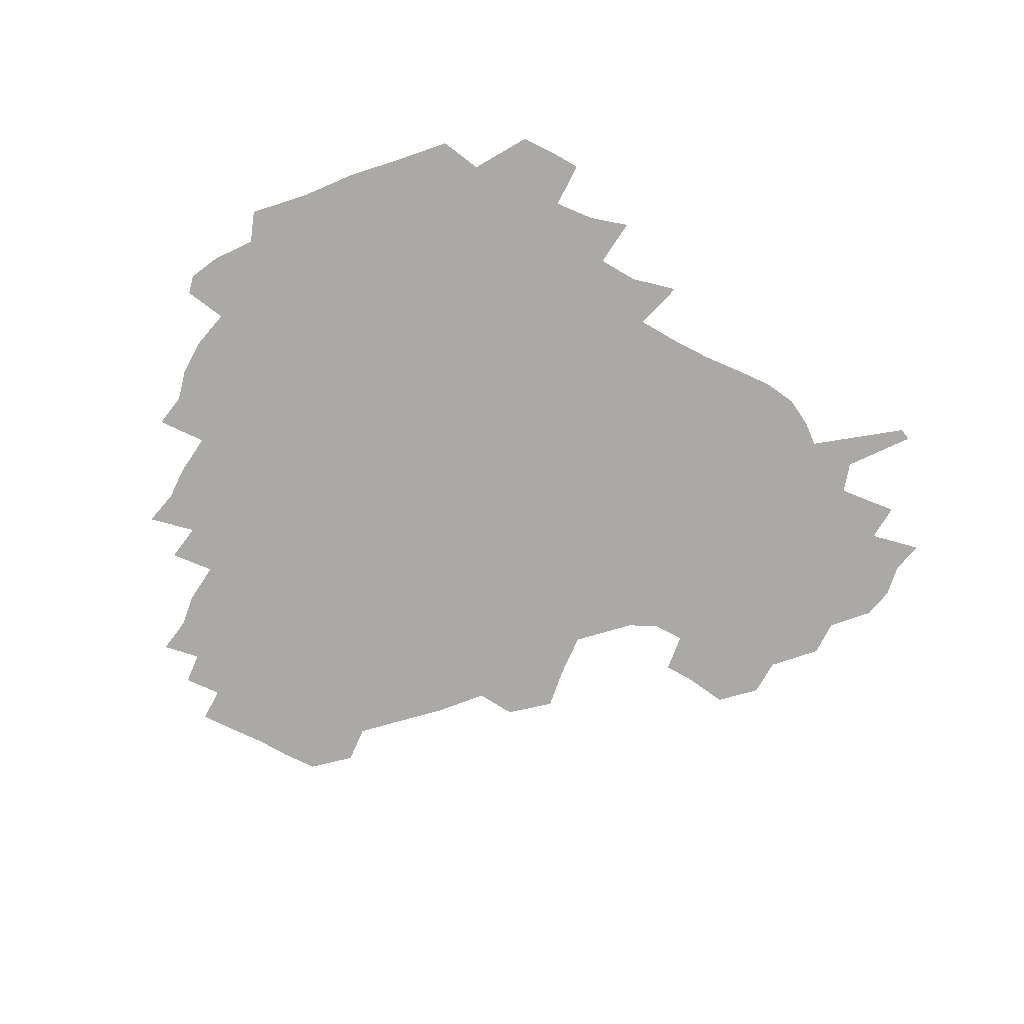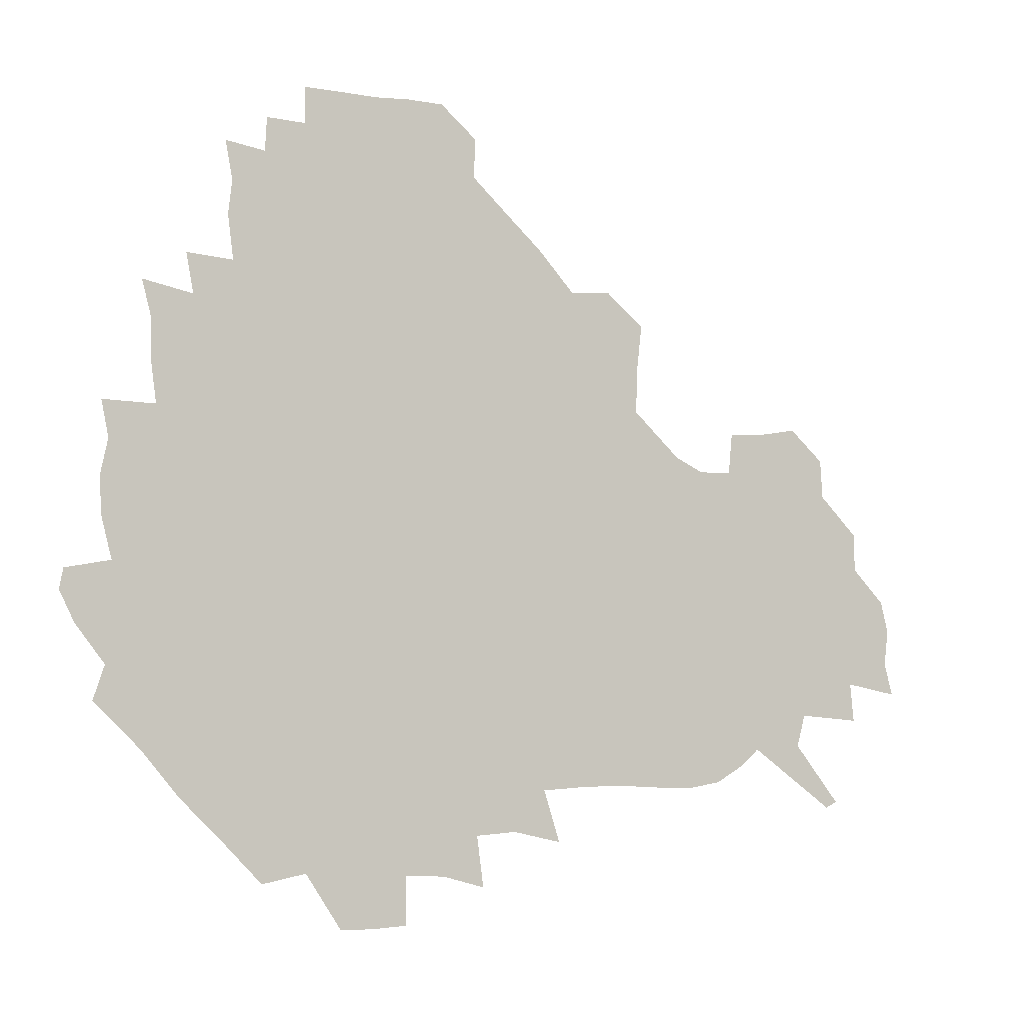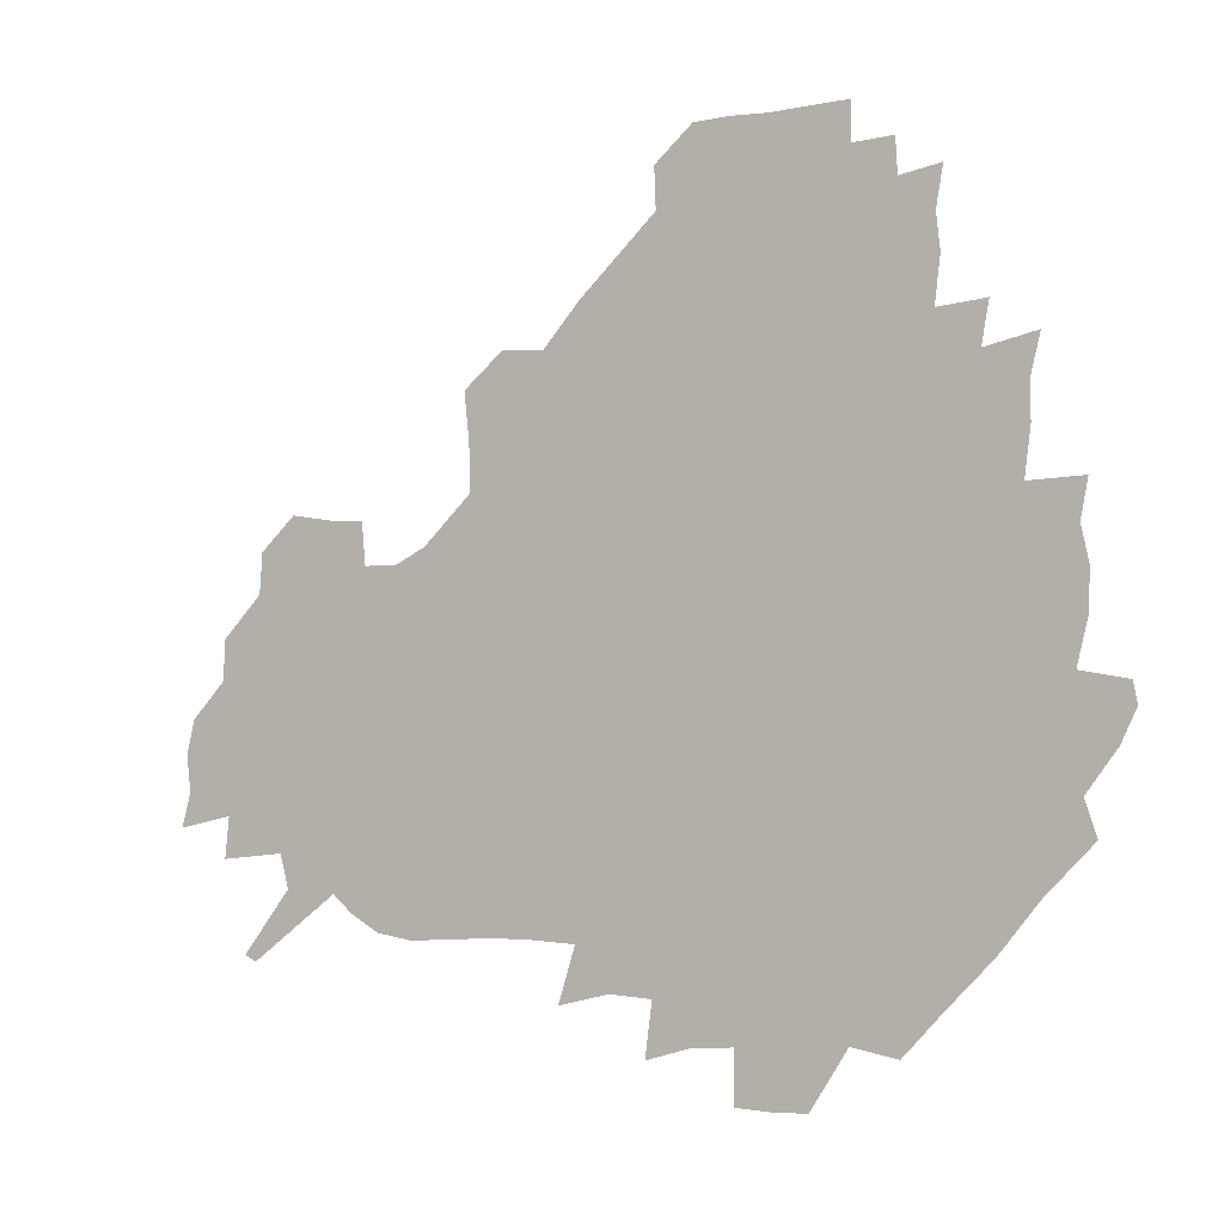
<metadata>
{"format":"obj","ext":"obj","renderer":"f3d","projection":"perspective","resolution":1024,"background":"white","views":[{"elev":-75.5,"azim":-26.1,"up":"+Z"},{"elev":-5.8,"azim":-27.5,"up":"+Y"},{"elev":-5.1,"azim":-148.2,"up":"+Y"}]}
</metadata>
<code>
v 238.4 187.2 0
v 232.1 199.7 0
v 233.8 207.8 0
v 245.9 158.2 0
v 250.5 171.8 0
v 252.1 184.6 0
v 253.7 197.7 0
v 252.4 211.5 0
v 247.9 228.9 0
v 247.4 244.2 0
v 250.4 258 0
v 247.3 272.7 0
v 264.9 140 0
v 270.7 154.9 0
v 272.8 168.9 0
v 274.1 182.8 0
v 270.7 197.3 0
v 270.9 211.3 0
v 271.2 226.1 0
v 272.9 241 0
v 271.2 256.4 0
v 269.1 272.4 0
v 266.6 290.7 0
v 266.7 305.5 0
v 262.7 320.6 0
v 280.7 121.5 0
v 286 138.4 0
v 290.8 154 0
v 291.8 168 0
v 289.7 182.2 0
v 288.6 196.5 0
v 288.8 210.8 0
v 287.1 225.6 0
v 288.7 239.9 0
v 289.2 254.5 0
v 287.7 269.8 0
v 285.6 286.3 0
v 284.7 301.9 0
v 283.6 316.7 0
v 280.5 332.8 0
v 298.2 104.7 0
v 301.5 122.8 0
v 304.3 139 0
v 306.1 153.7 0
v 306.7 167.6 0
v 305.8 181.6 0
v 305.3 195.9 0
v 304.4 210.4 0
v 304.4 224.9 0
v 303.5 239.5 0
v 305.1 253.5 0
v 303.9 268.6 0
v 302.1 284.7 0
v 299.6 301.6 0
v 300.4 316.1 0
v 299.9 331.6 0
v 297.6 349.7 0
v 299.1 363.6 0
v 296.2 379.3 0
v 314.7 88.15 0
v 316.3 106.7 0
v 318 123.5 0
v 319.1 138.8 0
v 320.4 153.7 0
v 320.8 167.7 0
v 320.5 181.5 0
v 319.9 195.7 0
v 320 209.9 0
v 320.3 224.2 0
v 320.1 238.6 0
v 319.1 253.6 0
v 318 269.1 0
v 317.3 284.4 0
v 316.3 300.2 0
v 314.5 316.7 0
v 316.2 330.8 0
v 316.1 346.2 0
v 315.4 361.3 0
v 312.8 376.9 0
v 313.5 390.7 0
v 333.1 91.79 0
v 332.8 108.6 0
v 333.2 124.3 0
v 333.9 139.5 0
v 334.2 153.7 0
v 334.6 167.8 0
v 334.7 181.6 0
v 334.8 195.6 0
v 334.1 209.9 0
v 334.3 224 0
v 334.7 238.1 0
v 333.2 253.6 0
v 334.3 267.4 0
v 332.5 283.9 0
v 331.1 300.4 0
v 331.3 315.5 0
v 331.4 330.4 0
v 331 345.9 0
v 330.8 360.8 0
v 330.3 375.7 0
v 329.9 390.2 0
v 329.6 405.1 0
v 348 69.57 0
v 347.2 91.65 0
v 347.1 109.1 0
v 347.9 125.9 0
v 348 140.2 0
v 348 153.9 0
v 348.2 168 0
v 348.3 181.8 0
v 348.6 195.6 0
v 348.5 209.7 0
v 348.9 223.8 0
v 348.6 238.3 0
v 349.1 252.2 0
v 348.3 267.6 0
v 346.8 284.7 0
v 346.6 299.7 0
v 346.3 315.3 0
v 346.5 330.2 0
v 346.2 345.5 0
v 345.8 360.7 0
v 346.5 375 0
v 344.8 390.8 0
v 345.3 405 0
v 361.8 69.48 0
v 361.3 92.84 0
v 361.4 109.6 0
v 361.6 126.5 0
v 361.6 140.1 0
v 361.6 153.8 0
v 361.7 167.8 0
v 361.8 181.8 0
v 362 195.9 0
v 362.4 210 0
v 362.4 224.3 0
v 362.5 238.4 0
v 362.8 252.5 0
v 363.1 266.4 0
v 361.1 284.9 0
v 360.8 301.6 0
v 361.1 315.6 0
v 360.9 331 0
v 361.3 345.4 0
v 361 360.5 0
v 361.4 375 0
v 361 390.2 0
v 360.9 404.8 0
v 376.1 70.39 0
v 375.9 90.12 0
v 375.5 109.7 0
v 374.9 127.1 0
v 375.3 140.2 0
v 375.3 153.9 0
v 375.5 167.9 0
v 375.6 181.9 0
v 375.8 196 0
v 376.1 210.3 0
v 376.2 224.5 0
v 376.4 238.5 0
v 377.3 251.9 0
v 376.9 266.7 0
v 376.3 282.9 0
v 375.2 301.4 0
v 375.6 316.4 0
v 375.7 331.2 0
v 376 345.4 0
v 376 360.2 0
v 376 375.3 0
v 375.9 390.6 0
v 375.7 405.8 0
v 392.9 89.25 0
v 390.5 109.4 0
v 390.2 124.6 0
v 389.2 140.1 0
v 388.9 154.4 0
v 389.4 168 0
v 389.4 182.3 0
v 389.6 196.2 0
v 390.1 210.6 0
v 390.1 224.9 0
v 390.5 238.5 0
v 390.8 252.4 0
v 390.8 267.5 0
v 390.5 283.5 0
v 390.3 299.9 0
v 390 317.1 0
v 390.5 331.5 0
v 390.8 346.1 0
v 390.8 360.8 0
v 391 376.2 0
v 390.9 390.9 0
v 390.8 405.7 0
v 410.5 84.57 0
v 407.6 105.3 0
v 405.2 123.9 0
v 404 139.4 0
v 403.5 153.9 0
v 402.9 168.9 0
v 402.7 182.9 0
v 403.2 196.7 0
v 402.9 210.8 0
v 403.9 224.9 0
v 404.1 238.8 0
v 404.3 252.3 0
v 404.7 266.8 0
v 405 282.1 0
v 405.2 298.4 0
v 405.5 314.6 0
v 405.7 330.4 0
v 405.8 346.2 0
v 406.1 362.4 0
v 405.7 376.5 0
v 406.3 392.7 0
v 424.9 106.6 0
v 421.6 123.4 0
v 419.8 138.4 0
v 417.5 154.5 0
v 417.6 168.4 0
v 417.8 182.5 0
v 417.9 196.6 0
v 417.5 211 0
v 417.6 225 0
v 418.3 239.1 0
v 417.9 252.7 0
v 418.4 266.7 0
v 419.2 282.4 0
v 419.6 297.2 0
v 420.4 315.4 0
v 420.9 331.2 0
v 421.1 347.2 0
v 420.9 362.8 0
v 445.4 102.1 0
v 438.6 123.3 0
v 434.3 139.5 0
v 432.8 154.1 0
v 431.9 168.4 0
v 431.9 182.5 0
v 432.3 196.7 0
v 432.2 210.9 0
v 431.4 225.3 0
v 431.8 239.3 0
v 432 253.2 0
v 432.5 267.3 0
v 433.6 282.6 0
v 434.4 298 0
v 435.1 313.7 0
v 436.1 331.1 0
v 436.7 348.7 0
v 457 124.6 0
v 452.6 138.8 0
v 450.2 153.1 0
v 447.6 168.2 0
v 447.5 182.1 0
v 448.7 196.1 0
v 445.6 211.8 0
v 445.5 225.5 0
v 445.8 239.4 0
v 446.3 253.4 0
v 447.1 267.7 0
v 447.9 282.3 0
v 449.1 297.9 0
v 450.9 315.1 0
v 452.2 332 0
v 474.7 125 0
v 469.7 138.8 0
v 466.1 153.4 0
v 465.8 167.1 0
v 463.8 181.9 0
v 464.2 195.8 0
v 461.9 211.1 0
v 460.7 225.5 0
v 461.1 239.6 0
v 461.3 253.7 0
v 461.2 267.5 0
v 463.3 282.4 0
v 465.6 299.2 0
v 466.5 315.7 0
v 469.4 333.8 0
v 492 124.1 0
v 483.9 140.2 0
v 483.3 153.1 0
v 480.6 167.6 0
v 480.5 181.4 0
v 478.8 196 0
v 477.5 210.6 0
v 475.1 225.5 0
v 475.6 239.3 0
v 477.7 253.5 0
v 479.8 268.1 0
v 483.2 283.3 0
v 483.9 302.4 0
v 486.1 320.5 0
v 508.5 123.7 0
v 499.4 140.5 0
v 498.3 153.3 0
v 495.2 168 0
v 494.9 181.5 0
v 492.4 196.7 0
v 491.3 210.8 0
v 490.2 224.9 0
v 492.3 238.5 0
v 495.2 251.9 0
v 503.4 264.9 0
v 523 126.2 0
v 514.3 142 0
v 510.9 155.4 0
v 509.2 168.9 0
v 507.2 183.1 0
v 505.8 197.2 0
v 504.5 210.9 0
v 502.7 224.4 0
v 505 236.6 0
v 508.3 248.8 0
v 515.7 259.2 0
v 534.9 133.1 0
v 529.6 144.1 0
v 524.9 156.9 0
v 523.1 169.6 0
v 521.6 183 0
v 521.3 196.6 0
v 519.3 210.6 0
v 519 223.4 0
v 518.2 235.6 0
v 520.3 246.4 0
v 529.8 259.5 0
v 531.4 276.2 0
v 543 140.1 0
v 542.1 147.7 0
v 539.4 157.9 0
v 537.6 170.1 0
v 534.5 183.6 0
v 534.7 196.4 0
v 536.5 209.3 0
v 534.7 222.4 0
v 536.7 235.3 0
v 539 248.3 0
v 541.7 262.1 0
v 544.9 277.1 0
v 578.8 114.8 0
v 551.8 146 0
v 555.3 155.8 0
v 554 169.5 0
v 553.7 182.3 0
v 555.6 195.5 0
v 555.7 209.3 0
v 555.5 223.2 0
v 558.8 237 0
v 555.7 250.5 0
v 558.1 264.3 0
v 563.2 280.3 0
v 583.7 117.3 0
v 564 141.6 0
v 567.7 154.8 0
v 571.1 168.7 0
v 570.1 181.8 0
v 570.3 195 0
v 571.4 209 0
v 573.6 222.9 0
v 576.1 236.6 0
v 578.9 251.5 0
v 577.8 267.4 0
v 594 152.8 0
v 592.3 168.8 0
v 588.1 181.6 0
v 584.2 194.9 0
v 590.2 206.7 0
v 595.7 219.7 0
v 595.4 235.1 0
v 615 164.6 0
v 611.2 177.9 0
v 613.1 192.3 0
v 609.8 205.4 0
f 5 6 1
f 1 6 2
f 6 7 2
f 2 7 3
f 7 8 3
f 13 14 4
f 4 14 5
f 14 15 5
f 5 15 6
f 15 16 6
f 6 16 7
f 16 17 7
f 7 17 8
f 17 18 8
f 8 18 9
f 18 19 9
f 9 19 10
f 19 20 10
f 10 20 11
f 20 21 11
f 11 21 12
f 21 22 12
f 26 27 13
f 13 27 14
f 27 28 14
f 14 28 15
f 28 29 15
f 15 29 16
f 29 30 16
f 16 30 17
f 30 31 17
f 17 31 18
f 31 32 18
f 18 32 19
f 32 33 19
f 19 33 20
f 33 34 20
f 20 34 21
f 34 35 21
f 21 35 22
f 35 36 22
f 22 36 23
f 36 37 23
f 23 37 24
f 37 38 24
f 24 38 25
f 38 39 25
f 41 42 26
f 26 42 27
f 42 43 27
f 27 43 28
f 43 44 28
f 28 44 29
f 44 45 29
f 29 45 30
f 45 46 30
f 30 46 31
f 46 47 31
f 31 47 32
f 47 48 32
f 32 48 33
f 48 49 33
f 33 49 34
f 49 50 34
f 34 50 35
f 50 51 35
f 35 51 36
f 51 52 36
f 36 52 37
f 52 53 37
f 37 53 38
f 53 54 38
f 38 54 39
f 54 55 39
f 39 55 40
f 55 56 40
f 60 61 41
f 41 61 42
f 61 62 42
f 42 62 43
f 62 63 43
f 43 63 44
f 63 64 44
f 44 64 45
f 64 65 45
f 45 65 46
f 65 66 46
f 46 66 47
f 66 67 47
f 47 67 48
f 67 68 48
f 48 68 49
f 68 69 49
f 49 69 50
f 69 70 50
f 50 70 51
f 70 71 51
f 51 71 52
f 71 72 52
f 52 72 53
f 72 73 53
f 53 73 54
f 73 74 54
f 54 74 55
f 74 75 55
f 55 75 56
f 75 76 56
f 56 76 57
f 76 77 57
f 57 77 58
f 77 78 58
f 58 78 59
f 78 79 59
f 60 81 61
f 81 82 61
f 61 82 62
f 82 83 62
f 62 83 63
f 83 84 63
f 63 84 64
f 84 85 64
f 64 85 65
f 85 86 65
f 65 86 66
f 86 87 66
f 66 87 67
f 87 88 67
f 67 88 68
f 88 89 68
f 68 89 69
f 89 90 69
f 69 90 70
f 90 91 70
f 70 91 71
f 91 92 71
f 71 92 72
f 92 93 72
f 72 93 73
f 93 94 73
f 73 94 74
f 94 95 74
f 74 95 75
f 95 96 75
f 75 96 76
f 96 97 76
f 76 97 77
f 97 98 77
f 77 98 78
f 98 99 78
f 78 99 79
f 99 100 79
f 79 100 80
f 100 101 80
f 103 104 81
f 81 104 82
f 104 105 82
f 82 105 83
f 105 106 83
f 83 106 84
f 106 107 84
f 84 107 85
f 107 108 85
f 85 108 86
f 108 109 86
f 86 109 87
f 109 110 87
f 87 110 88
f 110 111 88
f 88 111 89
f 111 112 89
f 89 112 90
f 112 113 90
f 90 113 91
f 113 114 91
f 91 114 92
f 114 115 92
f 92 115 93
f 115 116 93
f 93 116 94
f 116 117 94
f 94 117 95
f 117 118 95
f 95 118 96
f 118 119 96
f 96 119 97
f 119 120 97
f 97 120 98
f 120 121 98
f 98 121 99
f 121 122 99
f 99 122 100
f 122 123 100
f 100 123 101
f 123 124 101
f 101 124 102
f 124 125 102
f 103 126 104
f 126 127 104
f 104 127 105
f 127 128 105
f 105 128 106
f 128 129 106
f 106 129 107
f 129 130 107
f 107 130 108
f 130 131 108
f 108 131 109
f 131 132 109
f 109 132 110
f 132 133 110
f 110 133 111
f 133 134 111
f 111 134 112
f 134 135 112
f 112 135 113
f 135 136 113
f 113 136 114
f 136 137 114
f 114 137 115
f 137 138 115
f 115 138 116
f 138 139 116
f 116 139 117
f 139 140 117
f 117 140 118
f 140 141 118
f 118 141 119
f 141 142 119
f 119 142 120
f 142 143 120
f 120 143 121
f 143 144 121
f 121 144 122
f 144 145 122
f 122 145 123
f 145 146 123
f 123 146 124
f 146 147 124
f 124 147 125
f 147 148 125
f 126 149 127
f 149 150 127
f 127 150 128
f 150 151 128
f 128 151 129
f 151 152 129
f 129 152 130
f 152 153 130
f 130 153 131
f 153 154 131
f 131 154 132
f 154 155 132
f 132 155 133
f 155 156 133
f 133 156 134
f 156 157 134
f 134 157 135
f 157 158 135
f 135 158 136
f 158 159 136
f 136 159 137
f 159 160 137
f 137 160 138
f 160 161 138
f 138 161 139
f 161 162 139
f 139 162 140
f 162 163 140
f 140 163 141
f 163 164 141
f 141 164 142
f 164 165 142
f 142 165 143
f 165 166 143
f 143 166 144
f 166 167 144
f 144 167 145
f 167 168 145
f 145 168 146
f 168 169 146
f 146 169 147
f 169 170 147
f 147 170 148
f 170 171 148
f 150 172 151
f 172 173 151
f 151 173 152
f 173 174 152
f 152 174 153
f 174 175 153
f 153 175 154
f 175 176 154
f 154 176 155
f 176 177 155
f 155 177 156
f 177 178 156
f 156 178 157
f 178 179 157
f 157 179 158
f 179 180 158
f 158 180 159
f 180 181 159
f 159 181 160
f 181 182 160
f 160 182 161
f 182 183 161
f 161 183 162
f 183 184 162
f 162 184 163
f 184 185 163
f 163 185 164
f 185 186 164
f 164 186 165
f 186 187 165
f 165 187 166
f 187 188 166
f 166 188 167
f 188 189 167
f 167 189 168
f 189 190 168
f 168 190 169
f 190 191 169
f 169 191 170
f 191 192 170
f 170 192 171
f 192 193 171
f 172 194 173
f 194 195 173
f 173 195 174
f 195 196 174
f 174 196 175
f 196 197 175
f 175 197 176
f 197 198 176
f 176 198 177
f 198 199 177
f 177 199 178
f 199 200 178
f 178 200 179
f 200 201 179
f 179 201 180
f 201 202 180
f 180 202 181
f 202 203 181
f 181 203 182
f 203 204 182
f 182 204 183
f 204 205 183
f 183 205 184
f 205 206 184
f 184 206 185
f 206 207 185
f 185 207 186
f 207 208 186
f 186 208 187
f 208 209 187
f 187 209 188
f 209 210 188
f 188 210 189
f 210 211 189
f 189 211 190
f 211 212 190
f 190 212 191
f 212 213 191
f 191 213 192
f 213 214 192
f 192 214 193
f 195 215 196
f 215 216 196
f 196 216 197
f 216 217 197
f 197 217 198
f 217 218 198
f 198 218 199
f 218 219 199
f 199 219 200
f 219 220 200
f 200 220 201
f 220 221 201
f 201 221 202
f 221 222 202
f 202 222 203
f 222 223 203
f 203 223 204
f 223 224 204
f 204 224 205
f 224 225 205
f 205 225 206
f 225 226 206
f 206 226 207
f 226 227 207
f 207 227 208
f 227 228 208
f 208 228 209
f 228 229 209
f 209 229 210
f 229 230 210
f 210 230 211
f 230 231 211
f 211 231 212
f 231 232 212
f 212 232 213
f 215 233 216
f 233 234 216
f 216 234 217
f 234 235 217
f 217 235 218
f 235 236 218
f 218 236 219
f 236 237 219
f 219 237 220
f 237 238 220
f 220 238 221
f 238 239 221
f 221 239 222
f 239 240 222
f 222 240 223
f 240 241 223
f 223 241 224
f 241 242 224
f 224 242 225
f 242 243 225
f 225 243 226
f 243 244 226
f 226 244 227
f 244 245 227
f 227 245 228
f 245 246 228
f 228 246 229
f 246 247 229
f 229 247 230
f 247 248 230
f 230 248 231
f 248 249 231
f 231 249 232
f 234 250 235
f 250 251 235
f 235 251 236
f 251 252 236
f 236 252 237
f 252 253 237
f 237 253 238
f 253 254 238
f 238 254 239
f 254 255 239
f 239 255 240
f 255 256 240
f 240 256 241
f 256 257 241
f 241 257 242
f 257 258 242
f 242 258 243
f 258 259 243
f 243 259 244
f 259 260 244
f 244 260 245
f 260 261 245
f 245 261 246
f 261 262 246
f 246 262 247
f 262 263 247
f 247 263 248
f 263 264 248
f 248 264 249
f 250 265 251
f 265 266 251
f 251 266 252
f 266 267 252
f 252 267 253
f 267 268 253
f 253 268 254
f 268 269 254
f 254 269 255
f 269 270 255
f 255 270 256
f 270 271 256
f 256 271 257
f 271 272 257
f 257 272 258
f 272 273 258
f 258 273 259
f 273 274 259
f 259 274 260
f 274 275 260
f 260 275 261
f 275 276 261
f 261 276 262
f 276 277 262
f 262 277 263
f 277 278 263
f 263 278 264
f 278 279 264
f 265 280 266
f 280 281 266
f 266 281 267
f 281 282 267
f 267 282 268
f 282 283 268
f 268 283 269
f 283 284 269
f 269 284 270
f 284 285 270
f 270 285 271
f 285 286 271
f 271 286 272
f 286 287 272
f 272 287 273
f 287 288 273
f 273 288 274
f 288 289 274
f 274 289 275
f 289 290 275
f 275 290 276
f 290 291 276
f 276 291 277
f 291 292 277
f 277 292 278
f 292 293 278
f 278 293 279
f 280 294 281
f 294 295 281
f 281 295 282
f 295 296 282
f 282 296 283
f 296 297 283
f 283 297 284
f 297 298 284
f 284 298 285
f 298 299 285
f 285 299 286
f 299 300 286
f 286 300 287
f 300 301 287
f 287 301 288
f 301 302 288
f 288 302 289
f 302 303 289
f 289 303 290
f 303 304 290
f 290 304 291
f 294 305 295
f 305 306 295
f 295 306 296
f 306 307 296
f 296 307 297
f 307 308 297
f 297 308 298
f 308 309 298
f 298 309 299
f 309 310 299
f 299 310 300
f 310 311 300
f 300 311 301
f 311 312 301
f 301 312 302
f 312 313 302
f 302 313 303
f 313 314 303
f 303 314 304
f 314 315 304
f 305 316 306
f 316 317 306
f 306 317 307
f 317 318 307
f 307 318 308
f 318 319 308
f 308 319 309
f 319 320 309
f 309 320 310
f 320 321 310
f 310 321 311
f 321 322 311
f 311 322 312
f 322 323 312
f 312 323 313
f 323 324 313
f 313 324 314
f 324 325 314
f 314 325 315
f 325 326 315
f 316 328 317
f 328 329 317
f 317 329 318
f 329 330 318
f 318 330 319
f 330 331 319
f 319 331 320
f 331 332 320
f 320 332 321
f 332 333 321
f 321 333 322
f 333 334 322
f 322 334 323
f 334 335 323
f 323 335 324
f 335 336 324
f 324 336 325
f 336 337 325
f 325 337 326
f 337 338 326
f 326 338 327
f 338 339 327
f 328 340 329
f 340 341 329
f 329 341 330
f 341 342 330
f 330 342 331
f 342 343 331
f 331 343 332
f 343 344 332
f 332 344 333
f 344 345 333
f 333 345 334
f 345 346 334
f 334 346 335
f 346 347 335
f 335 347 336
f 347 348 336
f 336 348 337
f 348 349 337
f 337 349 338
f 349 350 338
f 338 350 339
f 350 351 339
f 340 352 341
f 352 353 341
f 341 353 342
f 353 354 342
f 342 354 343
f 354 355 343
f 343 355 344
f 355 356 344
f 344 356 345
f 356 357 345
f 345 357 346
f 357 358 346
f 346 358 347
f 358 359 347
f 347 359 348
f 359 360 348
f 348 360 349
f 360 361 349
f 349 361 350
f 361 362 350
f 350 362 351
f 354 363 355
f 363 364 355
f 355 364 356
f 364 365 356
f 356 365 357
f 365 366 357
f 357 366 358
f 366 367 358
f 358 367 359
f 367 368 359
f 359 368 360
f 368 369 360
f 360 369 361
f 364 370 365
f 370 371 365
f 365 371 366
f 371 372 366
f 366 372 367
f 372 373 367
f 367 373 368

</code>
